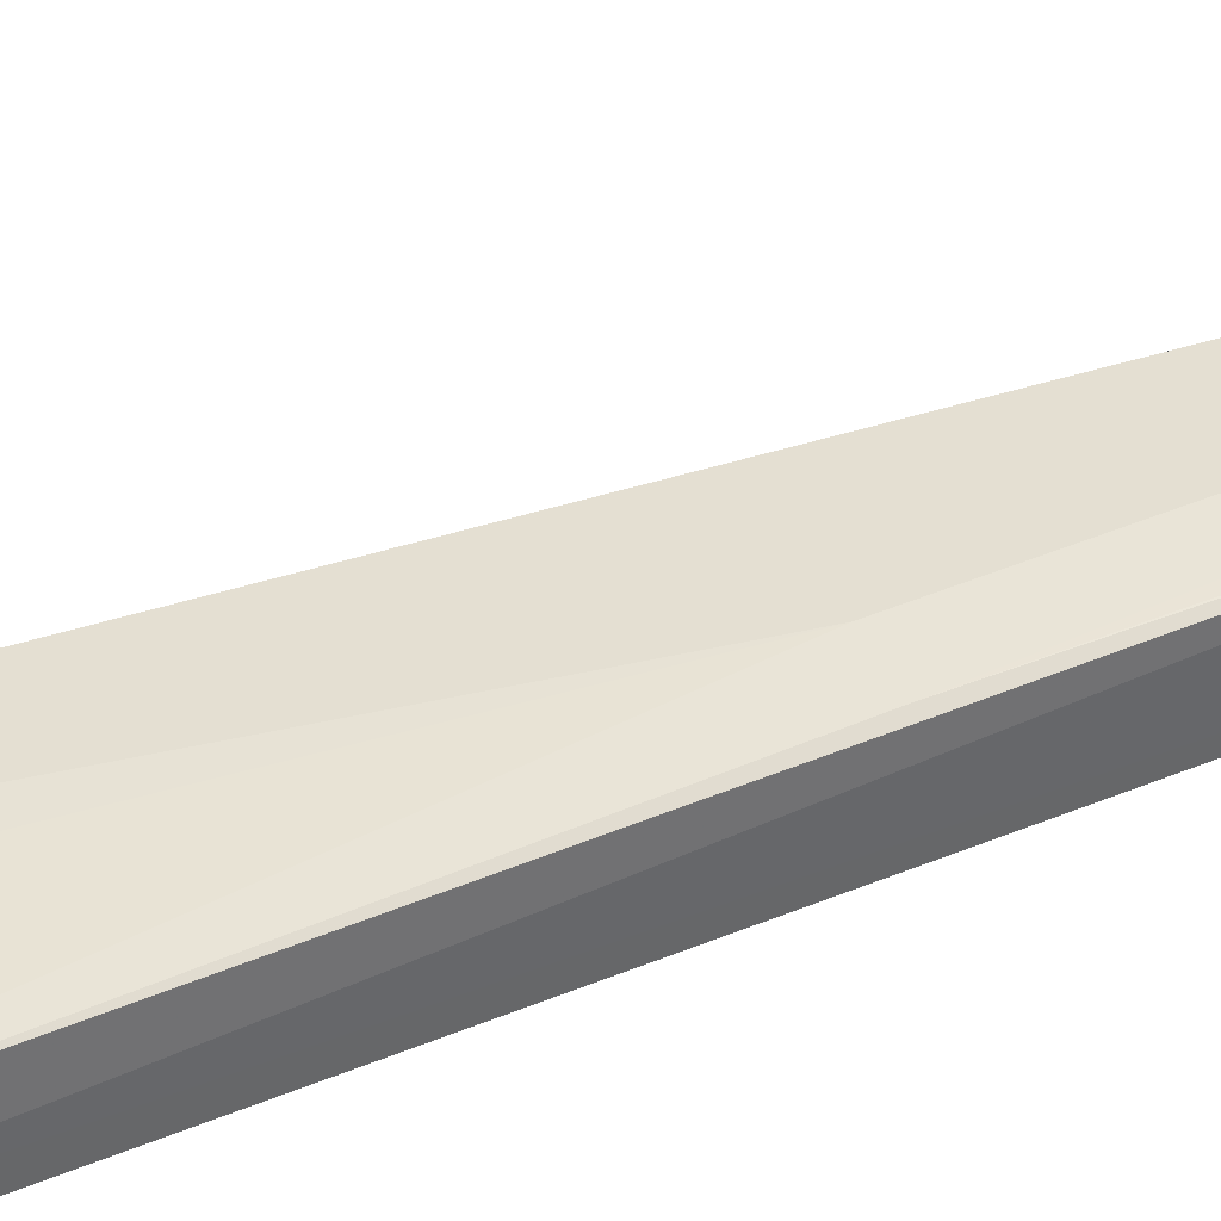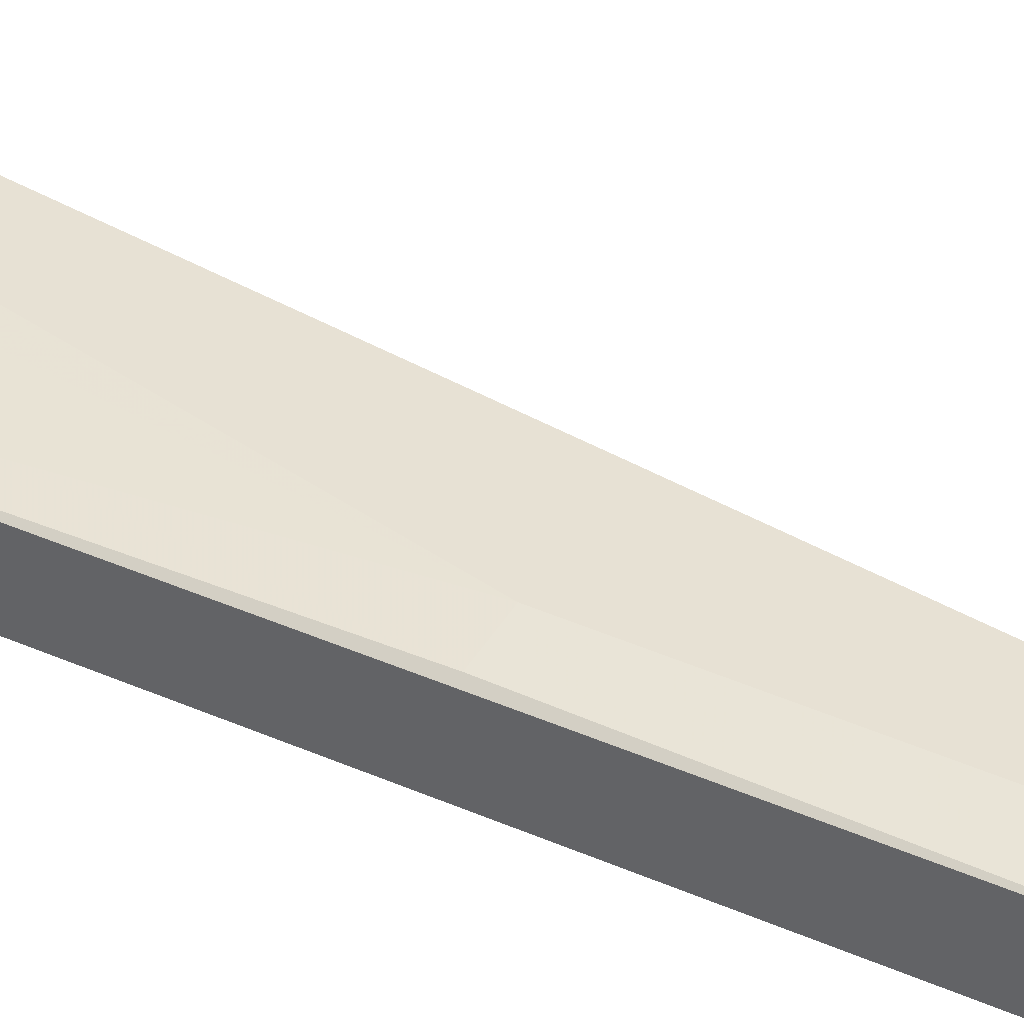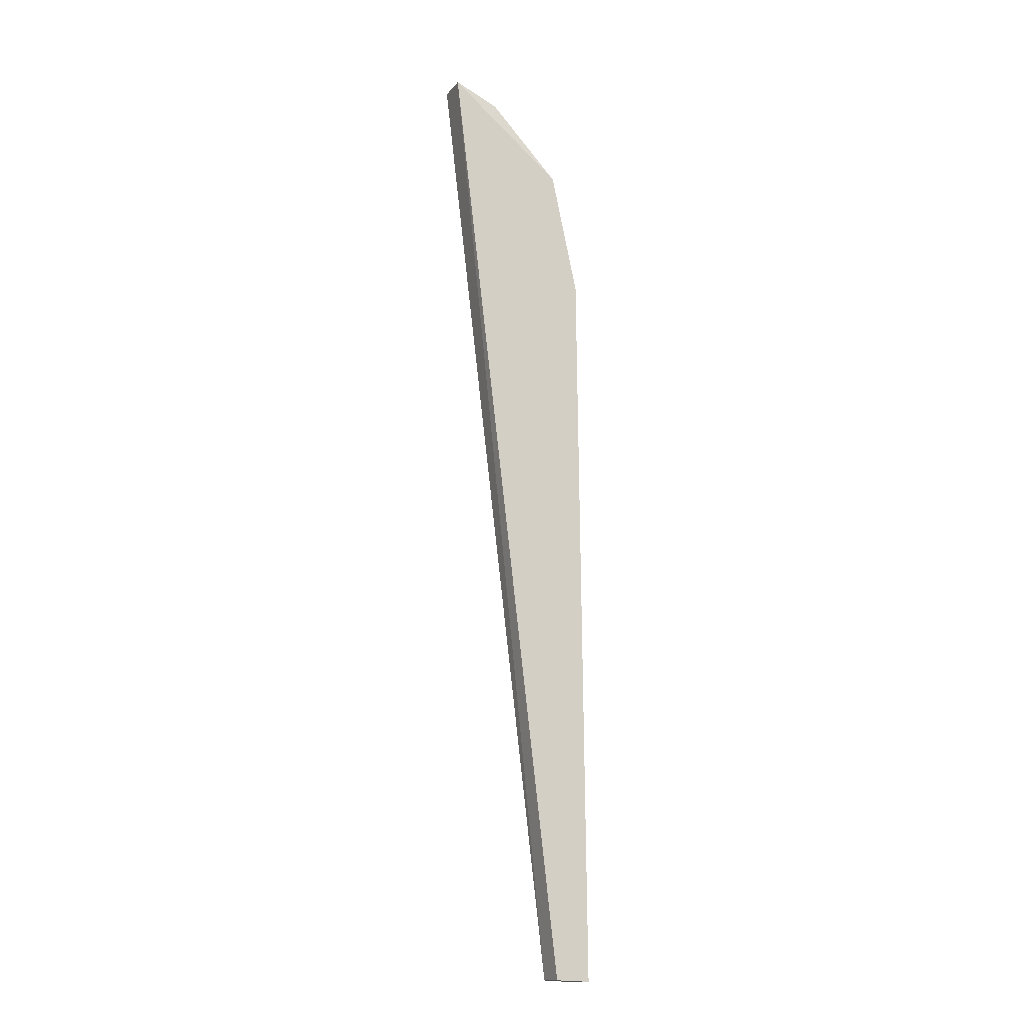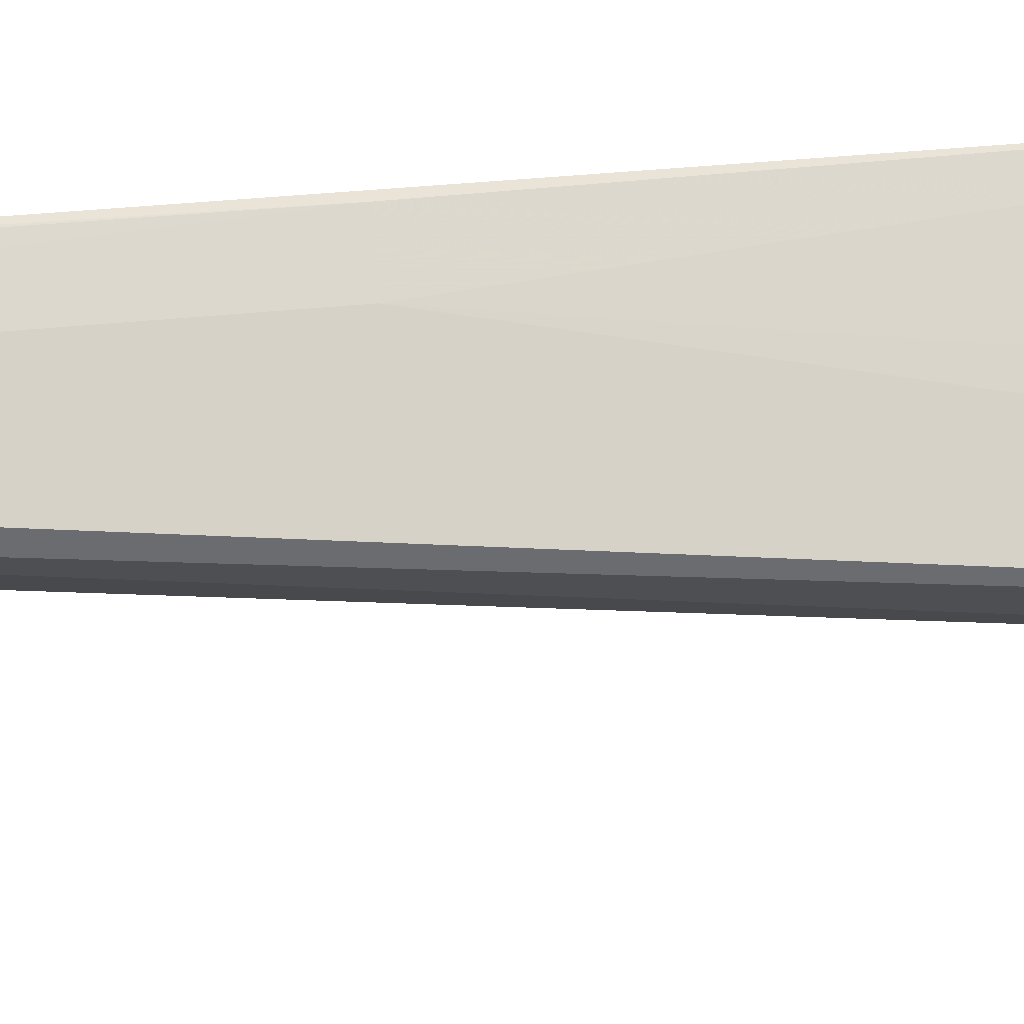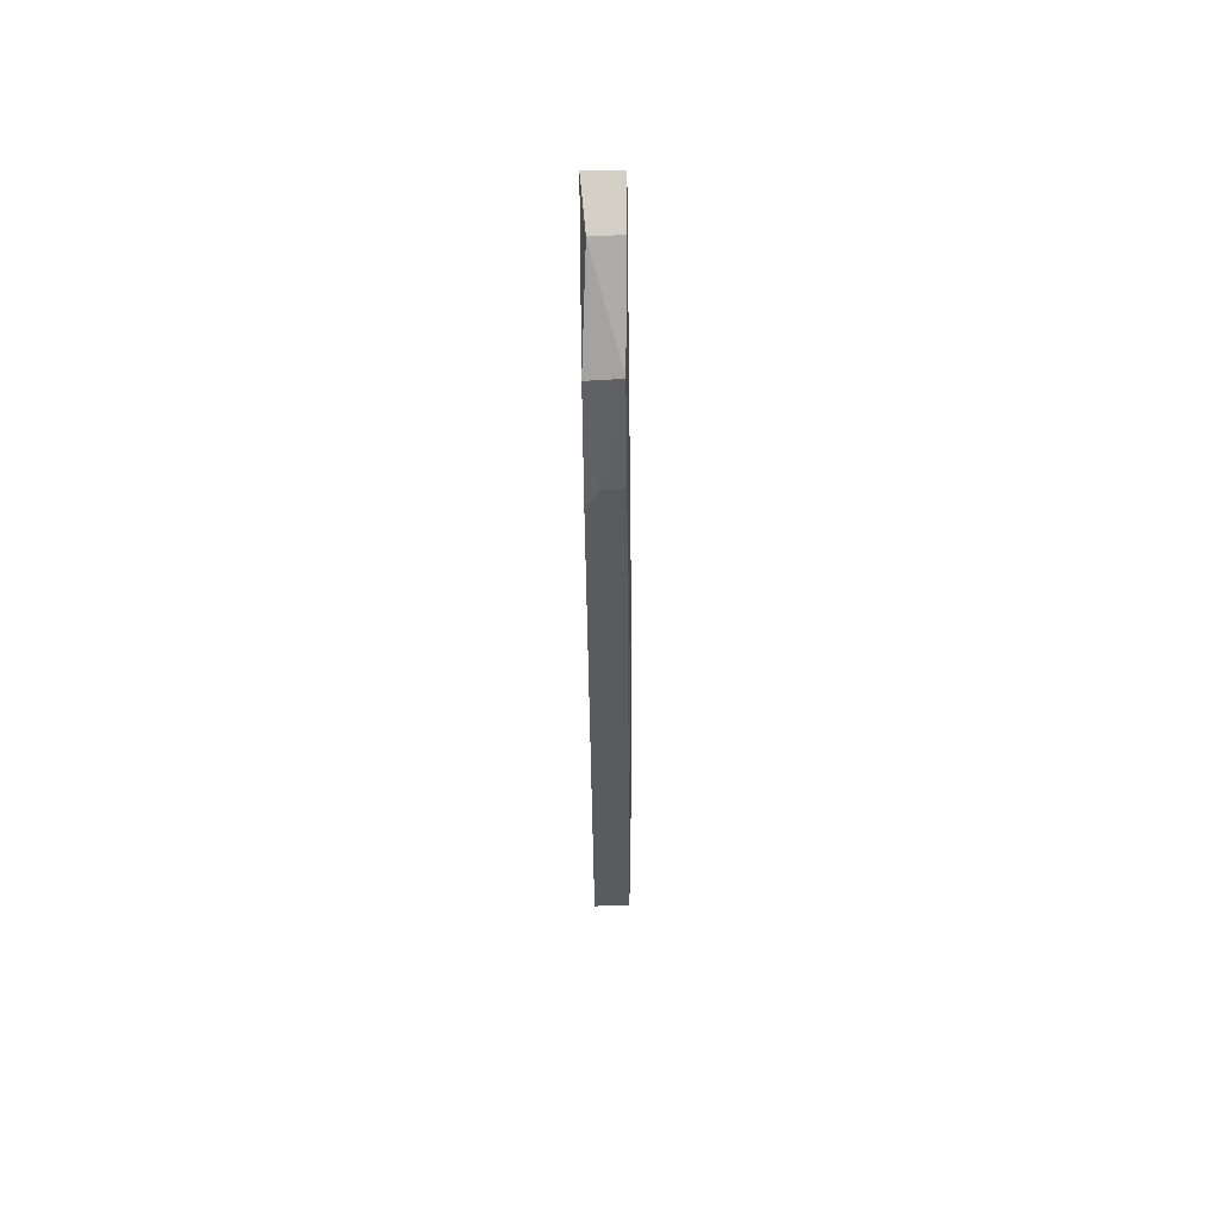
<metadata>
{"format":"obj","ext":"obj","renderer":"f3d","projection":"perspective","resolution":1024,"background":"white","views":[{"elev":39.3,"azim":61.1,"up":"+Y"},{"elev":41.3,"azim":118.1,"up":"+Y"},{"elev":-15.8,"azim":-25.2,"up":"+Z"},{"elev":75.6,"azim":-95.2,"up":"+Y"},{"elev":58.7,"azim":89.9,"up":"+Z"}]}
</metadata>
<code>
v 0.05873 -0.05597 0.1526
v 0.07779 -0.05866 0.1268
v 0.07769 -0.05593 0.1268
v 0.07535 -0.05472 0.02462
v 0.07435 -0.05961 0.02466
v 0.07885 -0.05496 0.02463
v 0.07465 -0.05504 0.08517
v 0.07425 -0.0561 0.1404
v 0.05853 -0.06052 0.1523
v 0.07422 -0.05607 0.0247
v 0.07868 -0.05513 0.05112
v 0.07889 -0.05982 0.0245
v 0.0778 -0.05522 0.08525
v 0.06457 -0.05603 0.15
v 0.07412 -0.06036 0.1399
v 0.06481 -0.05988 0.1501
v 0.07779 -0.06026 0.1231
f 7 4 1
f 8 2 3
f 8 3 7
f 10 1 4
f 10 4 5
f 10 9 1
f 10 5 9
f 11 3 2
f 12 5 4
f 12 4 6
f 12 9 5
f 12 11 2
f 12 6 11
f 13 6 4
f 13 4 7
f 13 11 6
f 13 7 3
f 13 3 11
f 14 8 7
f 14 7 1
f 15 2 8
f 15 9 12
f 16 14 1
f 16 1 9
f 16 9 15
f 16 15 8
f 16 8 14
f 17 15 12
f 17 12 2
f 17 2 15

</code>
